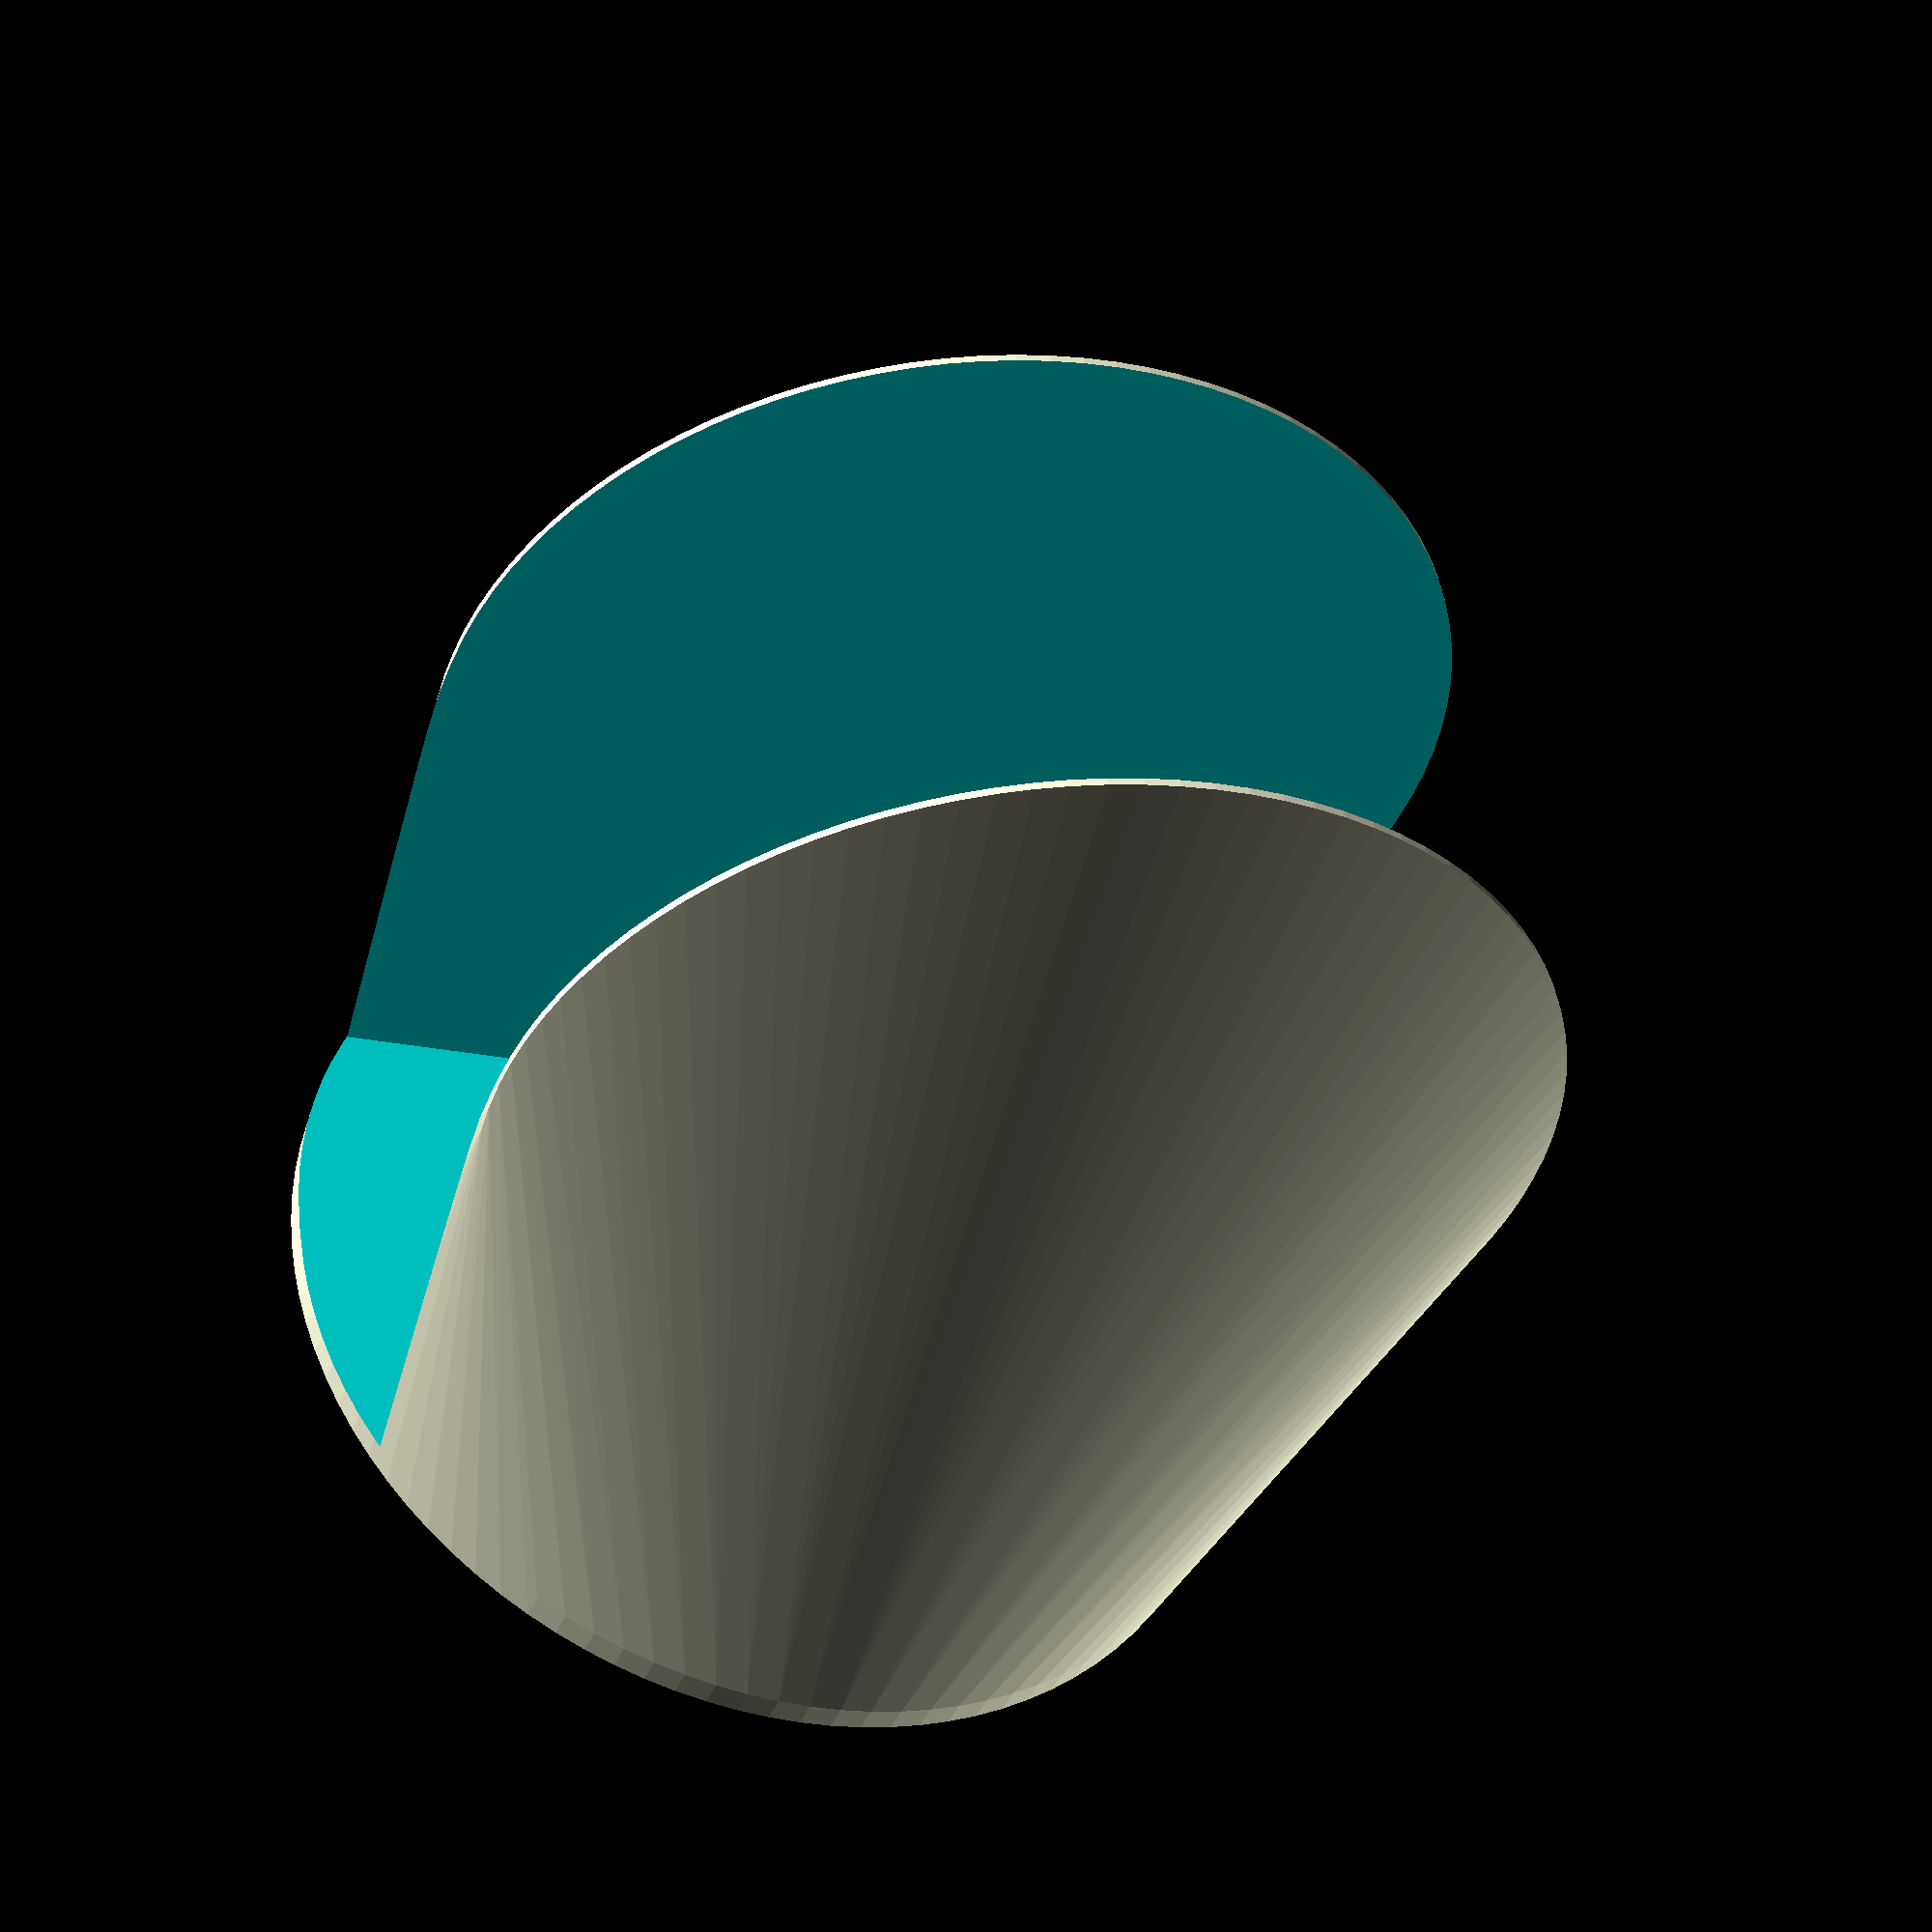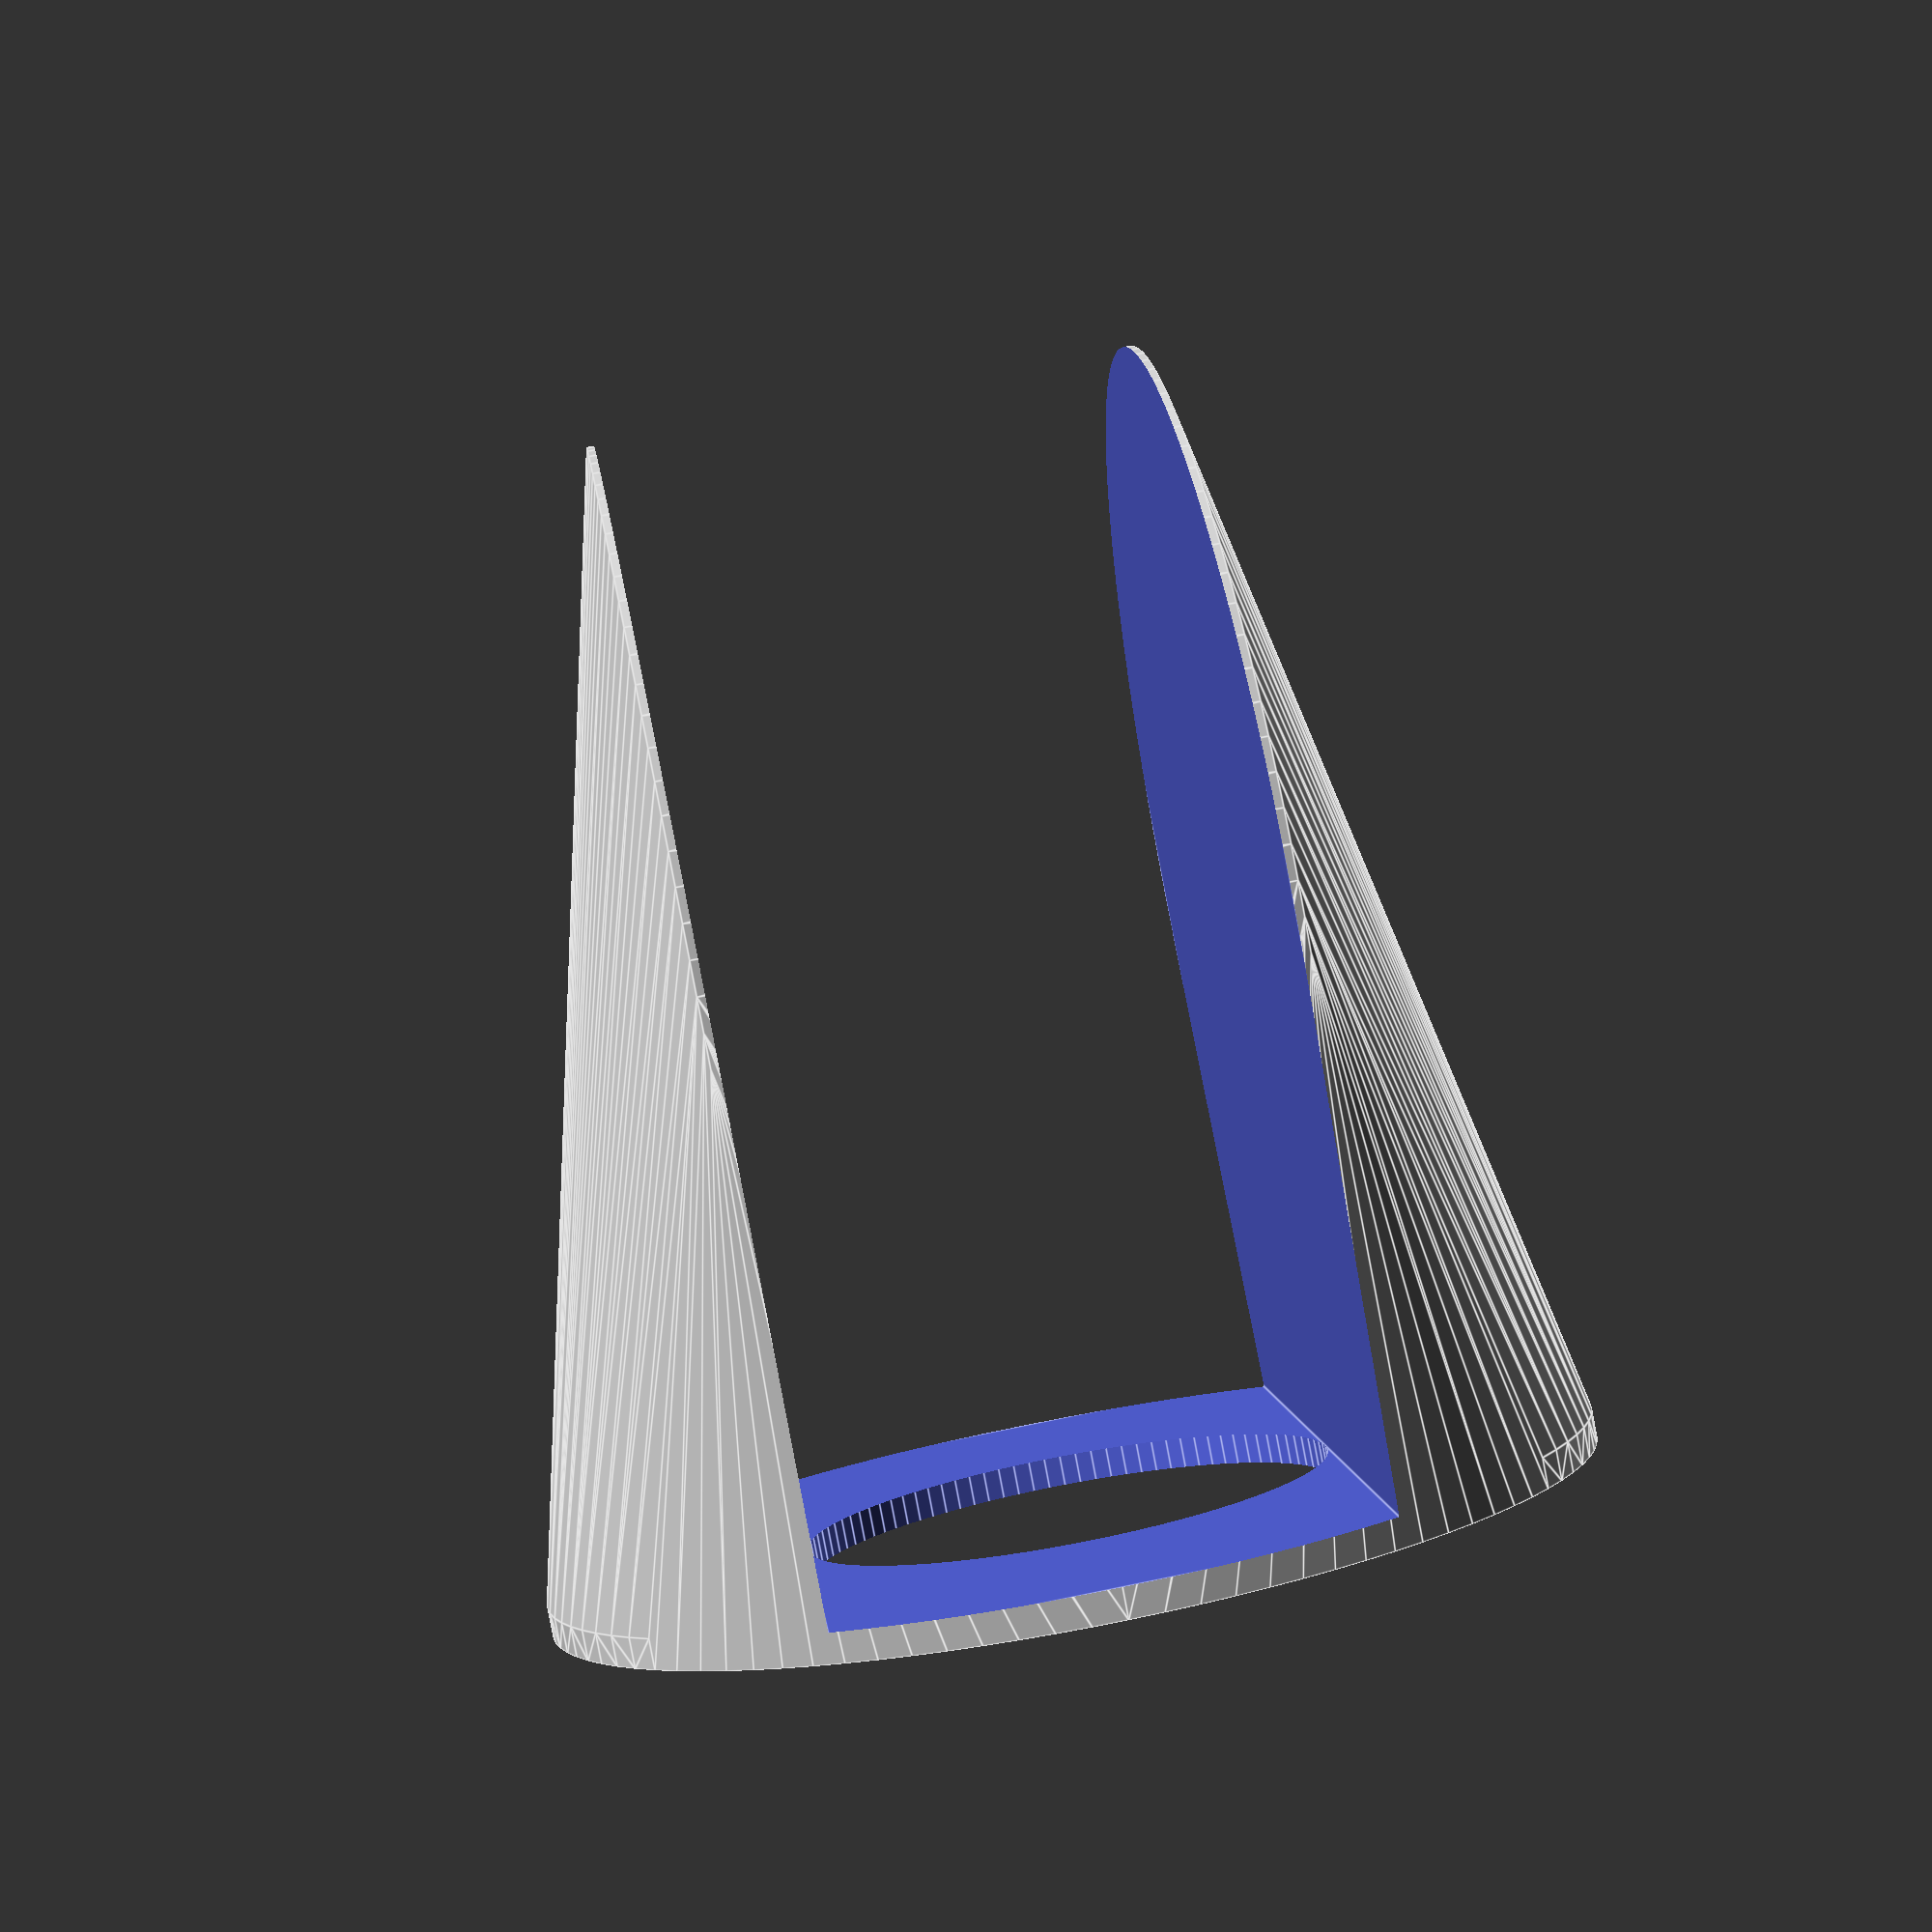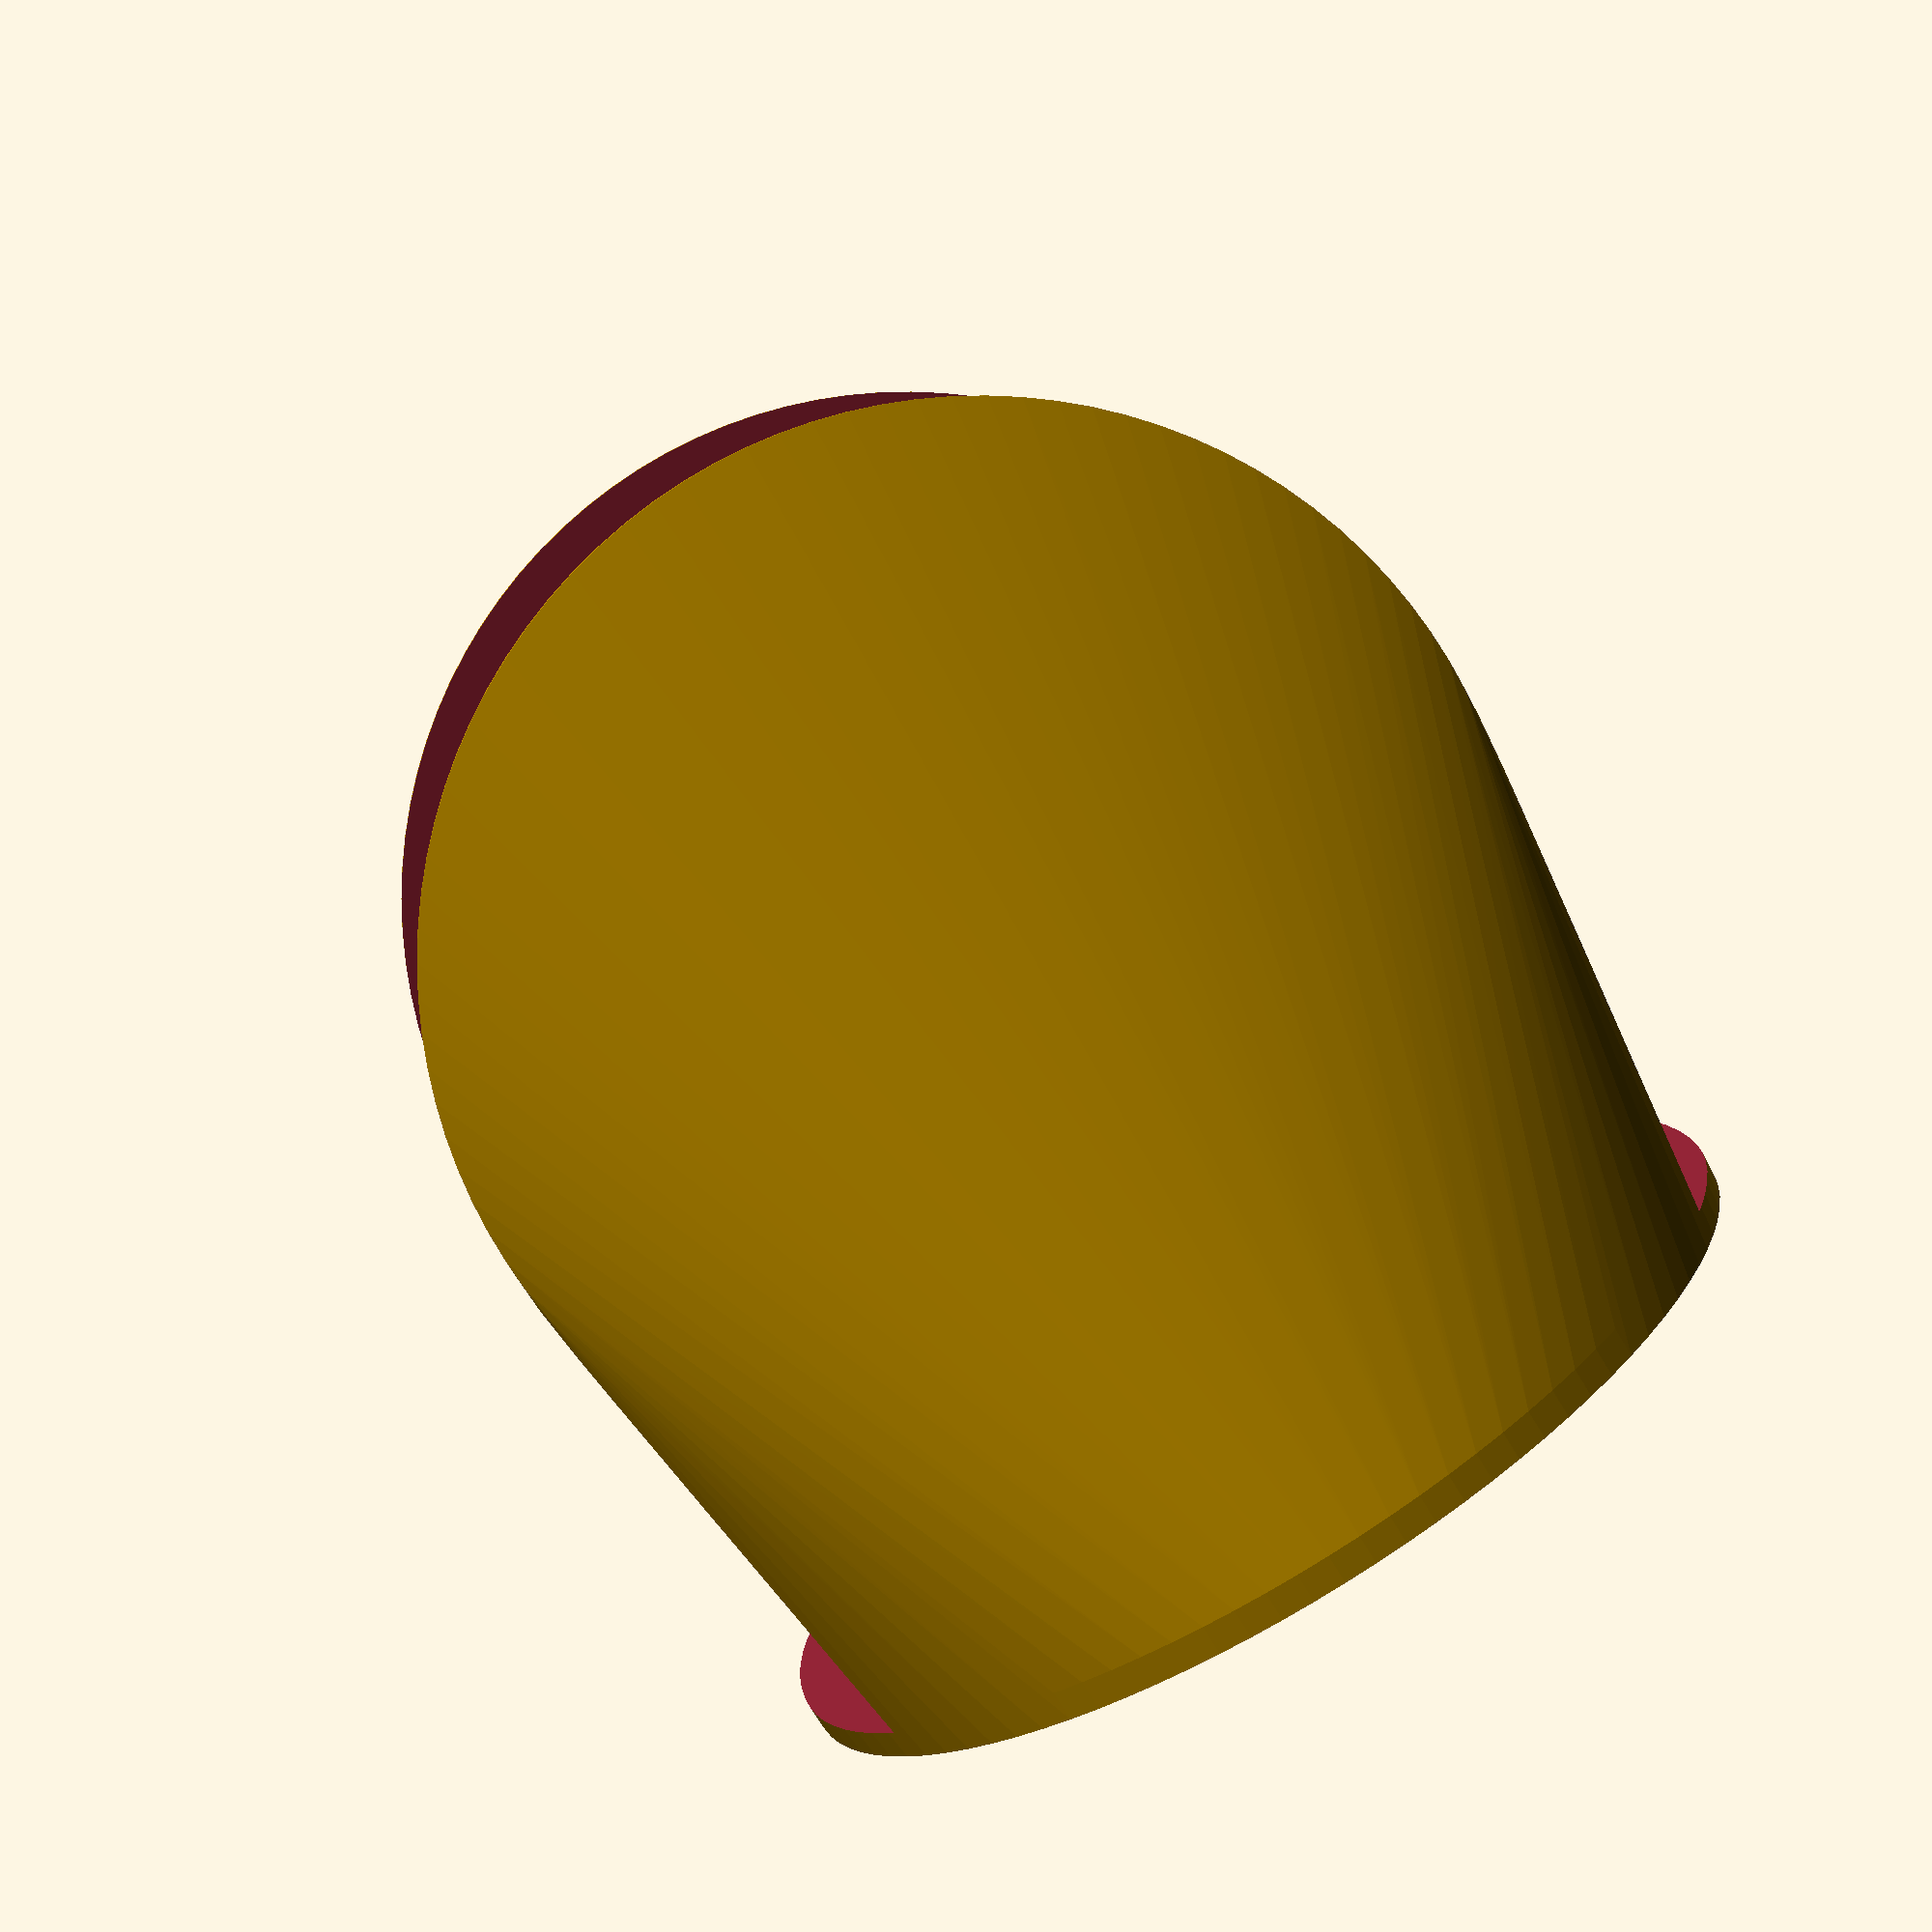
<openscad>
//base radius
r=70;

//base height
b=4;

//height
h=150;

//thickness
t=70;

// translate height
y=80;

difference(){
hull(){
cylinder(h = b, r=r, center=true, $fn=100); //bottom
translate([0,0,y])rotate([90,0,0])cylinder(h = t+2, r=r-0.5, center=true, $fn=100); //top
}
rotate([0,0,90])translate([0,0,h/2+b/2])cube(size = [t,2*t,h], center = true);
cylinder(h=b+1, r=r/2, center=true, $fn=100); //cut out bottom
}
</openscad>
<views>
elev=222.5 azim=171.2 roll=201.7 proj=p view=wireframe
elev=266.8 azim=85.8 roll=169.2 proj=p view=edges
elev=77.9 azim=170.5 roll=31.4 proj=p view=wireframe
</views>
